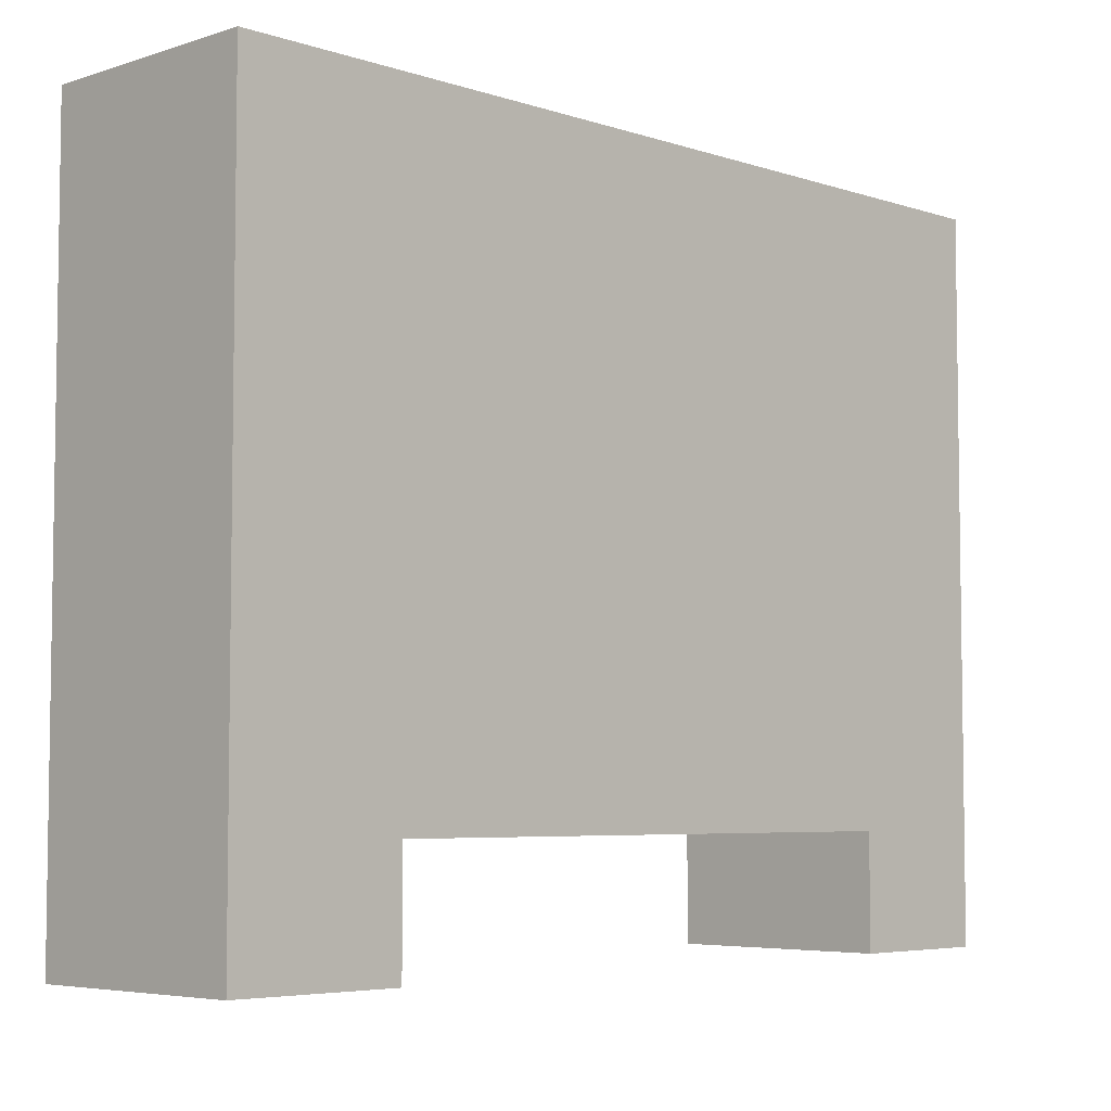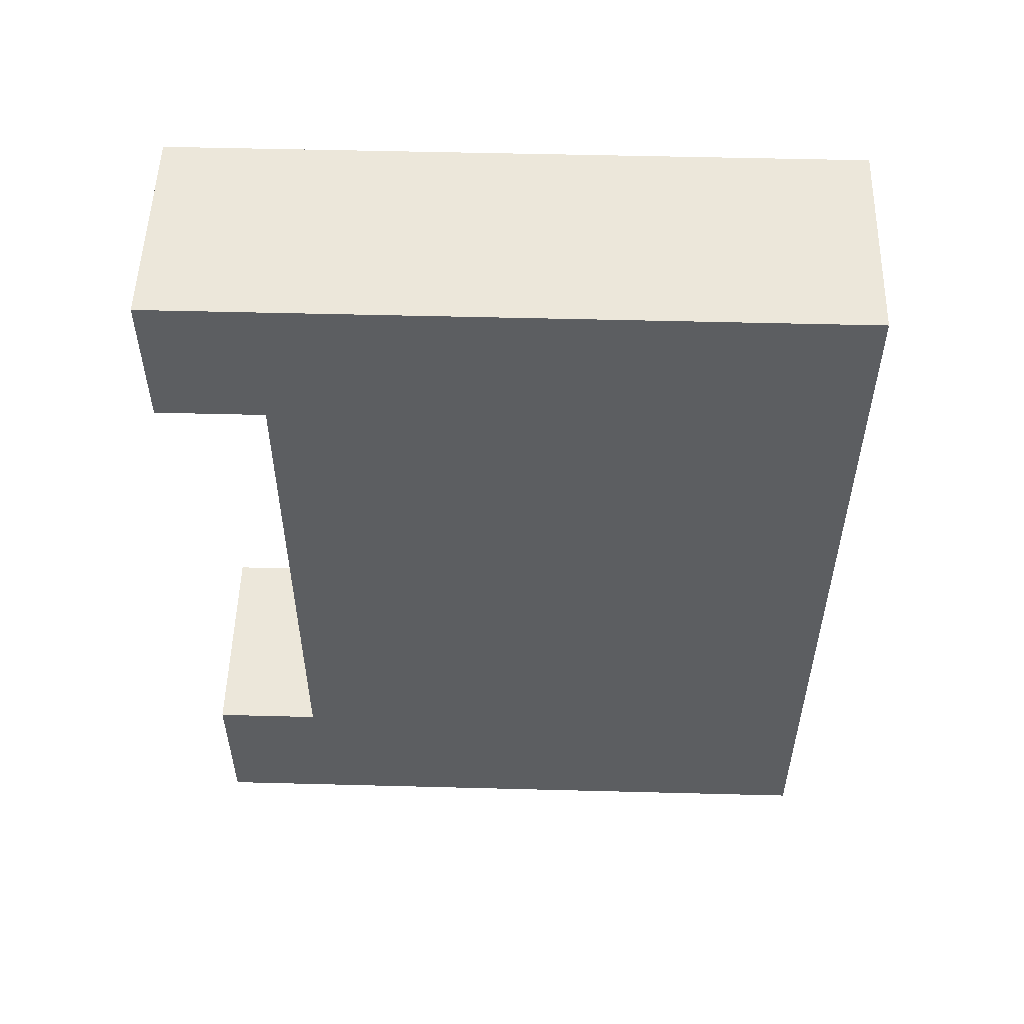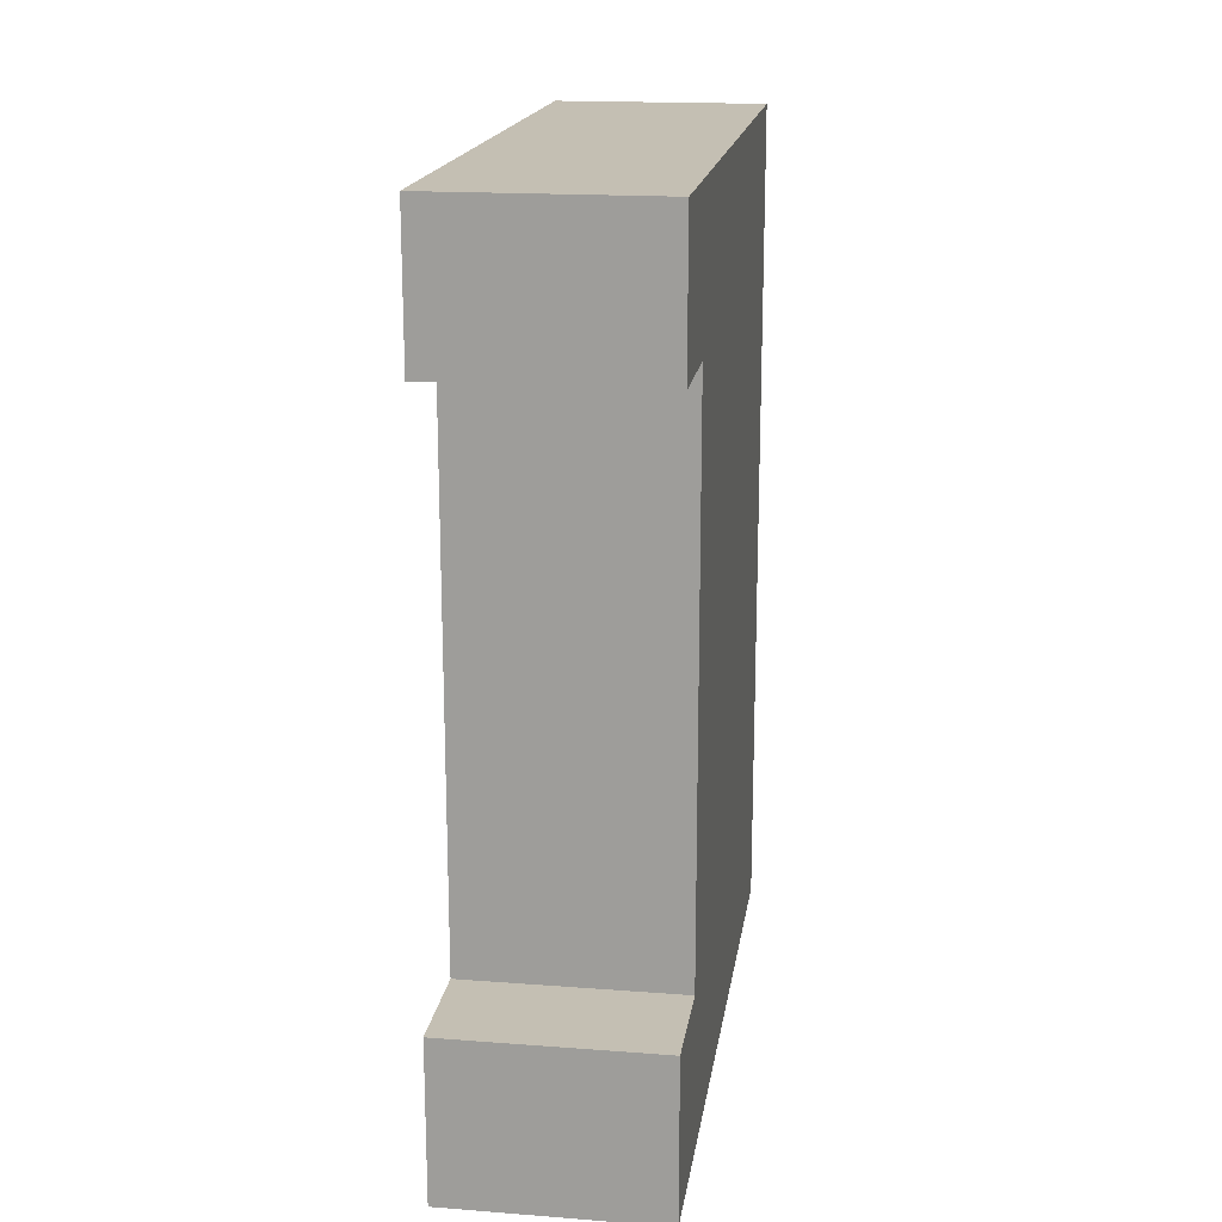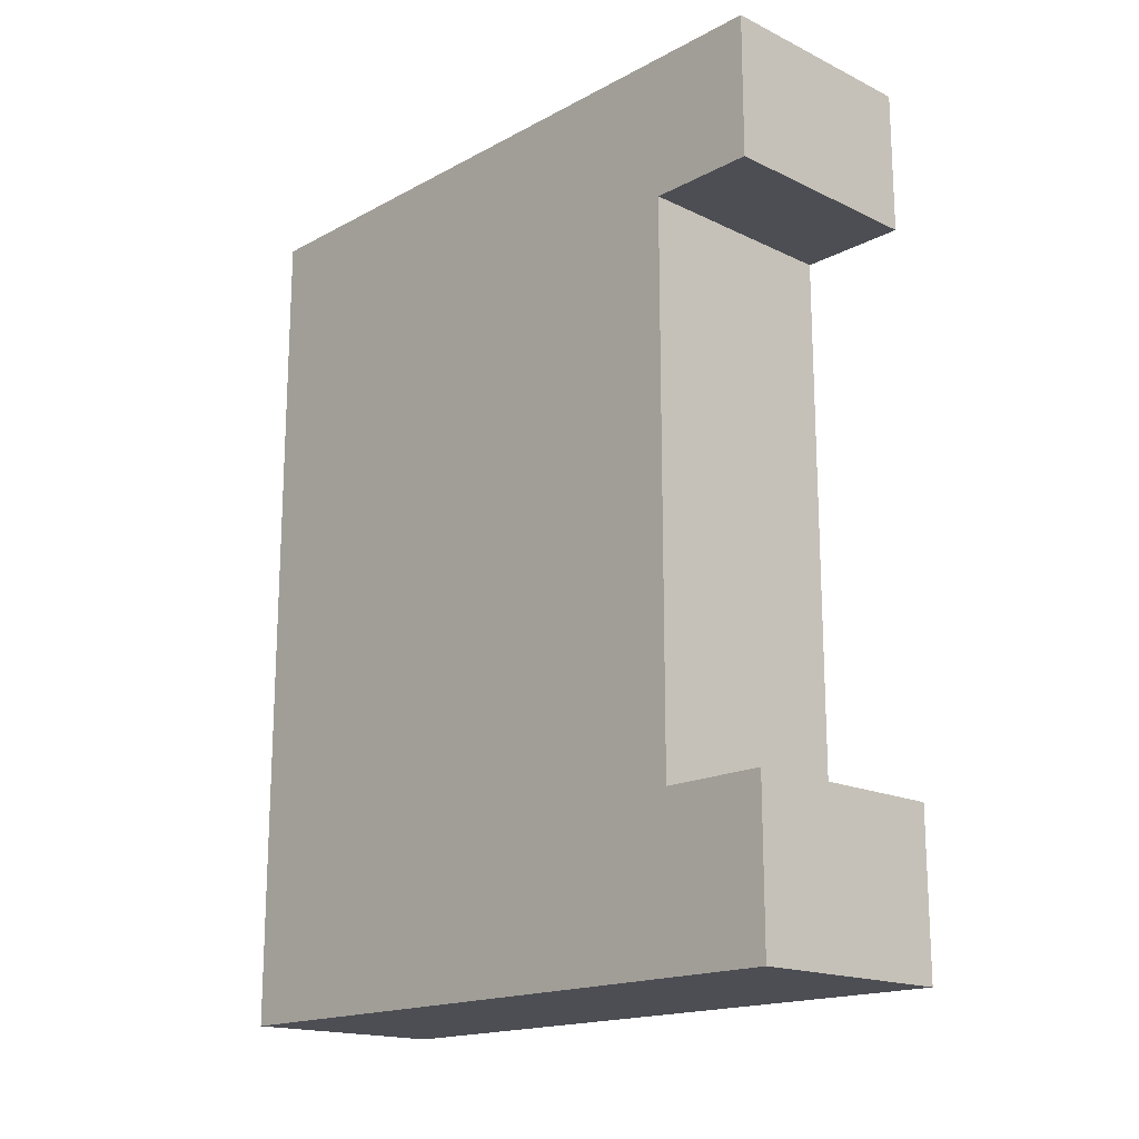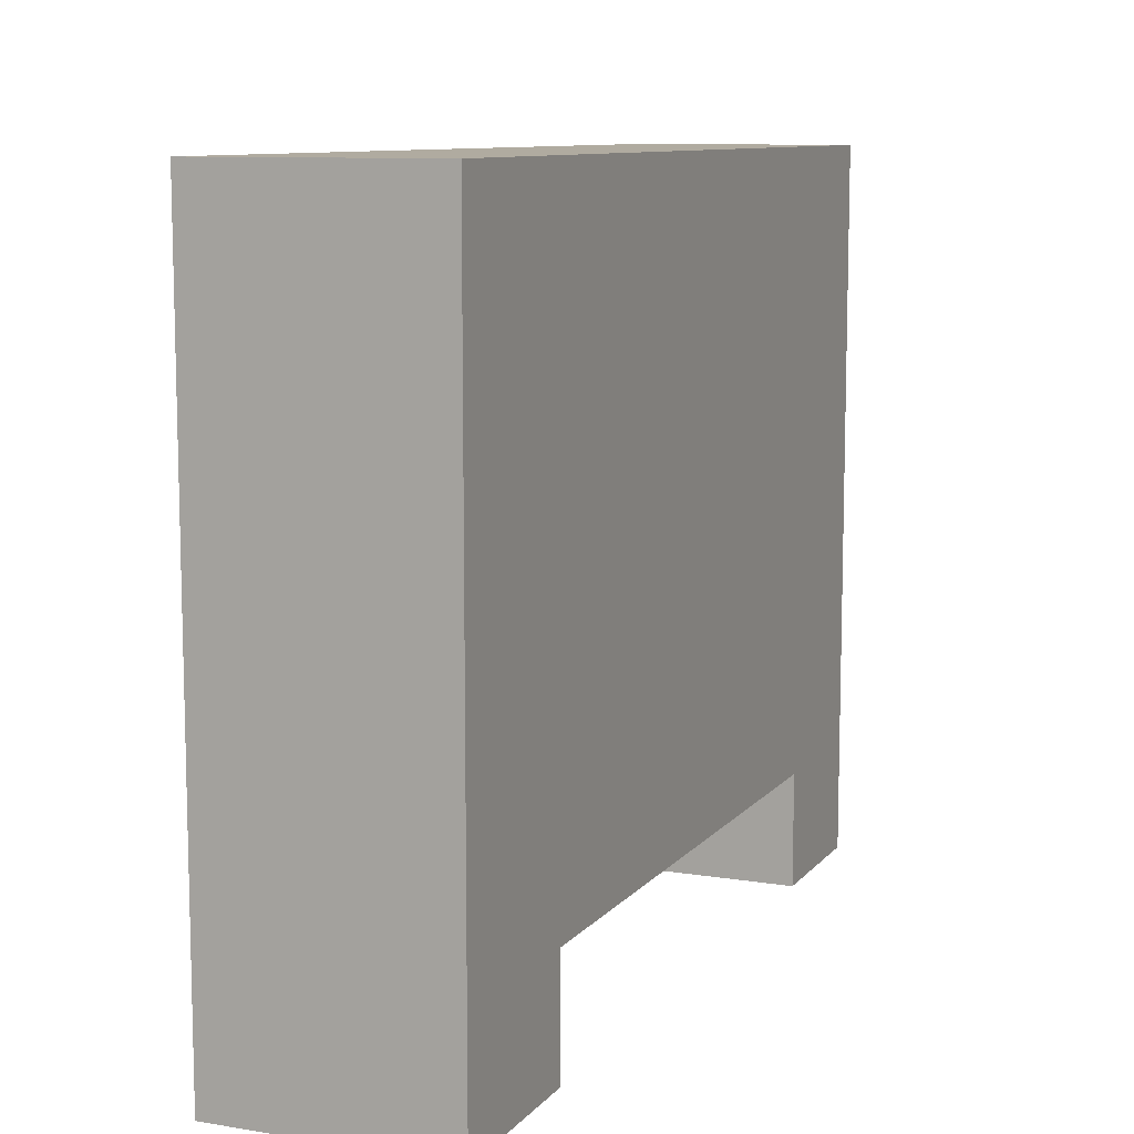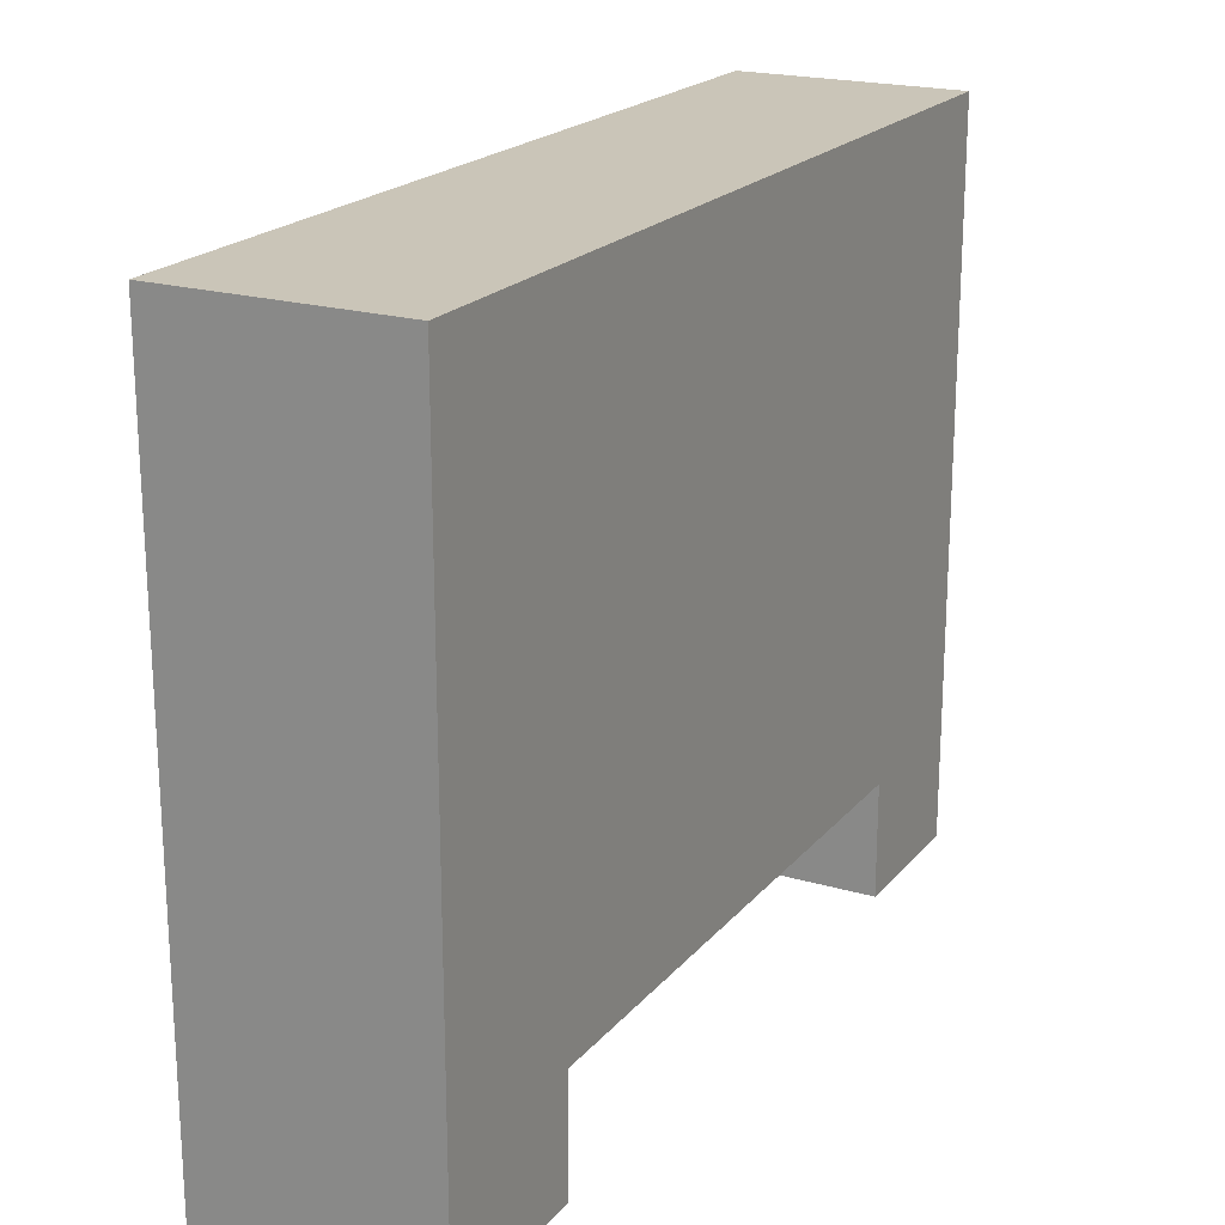
<metadata>
{"format":"obj","ext":"obj","renderer":"f3d","projection":"perspective","resolution":1024,"background":"white","views":[{"elev":-5.3,"azim":44.5,"up":"+Z"},{"elev":52.8,"azim":-88.4,"up":"+Y"},{"elev":17.9,"azim":-171.6,"up":"+Y"},{"elev":-17.3,"azim":136.5,"up":"+Y"},{"elev":9.8,"azim":22.8,"up":"+Z"},{"elev":20.4,"azim":28.0,"up":"+Z"}]}
</metadata>
<code>
o
v 9.3 4.8 -11
v 9.3 4.8 -7.2
v 9.3 4.9 -10.2
v 9.3 4.9 -7.3
v 9.3 5.6 -10.8
v 9.3 5.6 -10.4
v 9.3 5.7 -11
v 9.3 5.7 -10.8
v 9.3 5.7 -10.4
v 9.3 5.7 -10.3
v 9.3 6.8 -10.2
v 9.3 6.8 -10
v 9.3 6.9 -10.3
v 9.3 6.9 -10
v 9.3 6.9 -7.3
v 9.3 6.9 -7.2
v 9.3 8.8 -11
v 9.3 8.8 -10.8
v 9.3 8.8 -10.4
v 9.3 8.8 -10.3
v 9.3 8.8 -7.2
v 9.3 8.9 -10.9
v 9.3 8.9 -10.8
v 9.3 9.5 -10.9
v 9.3 9.5 -7.2
v 9.3 9.6 -11
v 9.3 9.6 -7.2
v 10.5 4.8 -11
v 10.5 4.8 -7.2
v 10.5 4.9 -10.9
v 10.5 4.9 -7.3
v 10.5 5.6 -10.9
v 10.5 5.6 -10.8
v 10.5 5.7 -11
v 10.5 5.7 -10.8
v 10.5 5.7 -10.4
v 10.5 5.7 -10.3
v 10.5 6.9 -7.3
v 10.5 6.9 -7.2
v 10.5 8.8 -11
v 10.5 8.8 -10.8
v 10.5 8.8 -10.4
v 10.5 8.8 -10.3
v 10.5 8.8 -7.2
v 10.5 8.9 -10.9
v 10.5 8.9 -10.8
v 10.5 9.5 -10.9
v 10.5 9.5 -7.2
v 10.5 9.6 -11
v 10.5 9.6 -7.2
v 9.3 4.8 -11
v 9.3 5.7 -11
v 9.3 8.8 -11
v 9.3 9.6 -11
v 10.5 4.8 -11
v 10.5 5.7 -11
v 10.5 8.8 -11
v 10.5 9.6 -11
v 9.3 5.7 -10.4
v 9.3 8.8 -10.4
v 10.5 5.7 -10.4
v 10.5 8.8 -10.4
v 9.3 4.8 -7.2
v 9.3 6.9 -7.2
v 9.3 8.8 -7.2
v 9.3 9.5 -7.2
v 9.3 9.6 -7.2
v 10.5 4.8 -7.2
v 10.5 6.9 -7.2
v 10.5 8.8 -7.2
v 10.5 9.5 -7.2
v 10.5 9.6 -7.2
v 9.3 4.8 -11
v 10.5 4.8 -11
v 9.3 4.8 -7.2
v 10.5 4.8 -7.2
v 9.3 8.8 -11
v 10.5 8.8 -11
v 9.3 8.8 -10.8
v 10.5 8.8 -10.8
v 9.3 8.8 -10.4
v 10.5 8.8 -10.4
v 9.3 5.7 -11
v 10.5 5.7 -11
v 9.3 5.7 -10.8
v 10.5 5.7 -10.8
v 9.3 5.7 -10.4
v 10.5 5.7 -10.4
v 9.3 9.6 -11
v 10.5 9.6 -11
v 9.3 9.6 -7.2
v 10.5 9.6 -7.2
f 1 2 3
f 3 2 4
f 1 3 5
f 5 3 6
f 1 5 7
f 5 6 8
f 7 5 8
f 6 3 9
f 8 6 9
f 9 3 10
f 3 4 11
f 10 3 11
f 11 4 12
f 9 10 13
f 10 11 13
f 11 12 13
f 12 4 14
f 13 12 14
f 4 2 15
f 14 4 15
f 15 2 16
f 9 13 19
f 13 14 20
f 14 15 20
f 19 13 20
f 15 16 20
f 20 16 21
f 17 18 22
f 18 19 23
f 22 18 23
f 19 20 23
f 20 21 23
f 17 22 24
f 22 23 24
f 23 21 25
f 24 23 25
f 17 24 26
f 24 25 26
f 26 25 27
f 30 29 28
f 31 29 30
f 32 30 28
f 32 31 30
f 33 31 32
f 34 32 28
f 34 33 32
f 35 31 33
f 35 33 34
f 36 31 35
f 37 31 36
f 38 29 31
f 38 31 37
f 39 29 38
f 42 37 36
f 43 38 37
f 43 39 38
f 43 37 42
f 44 39 43
f 45 41 40
f 46 42 41
f 46 41 45
f 46 43 42
f 46 44 43
f 47 45 40
f 47 46 45
f 48 44 46
f 48 46 47
f 49 47 40
f 49 48 47
f 50 48 49
f 51 52 55
f 55 52 56
f 53 54 57
f 57 54 58
f 59 60 61
f 61 60 62
f 68 64 63
f 69 65 64
f 69 64 68
f 70 66 65
f 70 65 69
f 71 67 66
f 71 66 70
f 72 67 71
f 73 74 75
f 75 74 76
f 77 78 79
f 79 78 80
f 79 80 81
f 81 80 82
f 85 84 83
f 86 84 85
f 87 86 85
f 88 86 87
f 91 90 89
f 92 90 91

</code>
